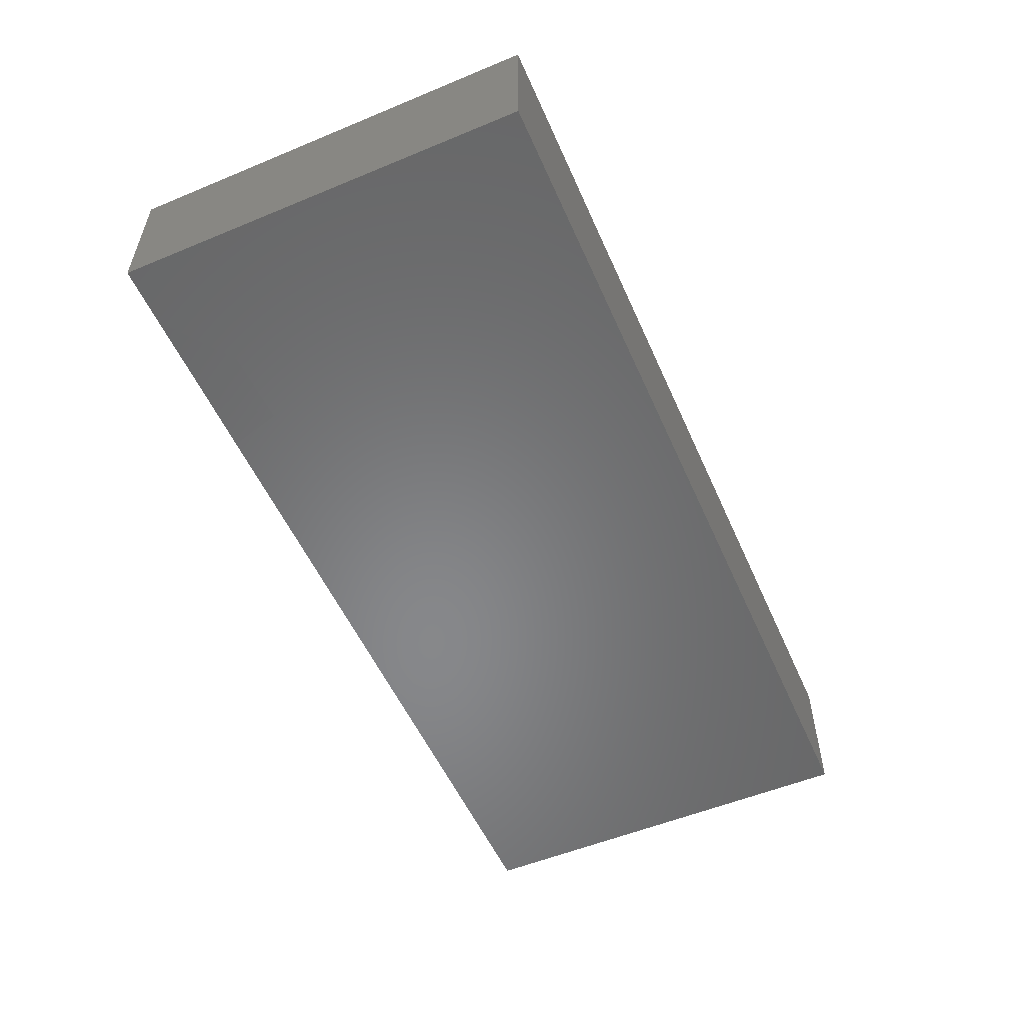
<metadata>
{"format":"stl","ext":"stl","renderer":"f3d","projection":"perspective","resolution":1024,"background":"white","views":[{"elev":-54.3,"azim":-66.3,"up":"+Z"}]}
</metadata>
<code>
# stl→obj: 362 verts, 720 faces
v 0.09658 0.00999 0.01465
v 0.09658 -0.005093 0.01465
v 0.09658 0.003851 0.005253
v -0.09658 0.03528 0.006747
v -0.09658 0.02601 0.0004826
v -0.09658 0.02333 0.01465
v 0.04291 -0.02333 0.01465
v 0.03576 -0.03318 0.01465
v 0.05049 -0.03266 0.01465
v 0.08773 -0.01348 -0.01465
v 0.09658 -0.01348 -0.01465
v 0.09658 -0.0255 -0.01465
v 0.02865 0.02776 -0.01465
v 0.02217 0.03675 -0.01465
v 0.02861 0.04373 -0.01465
v 0.01168 0.02979 -0.01465
v -0.07867 -0.02333 0.01465
v -0.09658 -0.02419 0.01465
v -0.08763 -0.03353 0.01465
v 0.07732 0.04373 0.01465
v 0.09015 0.04373 0.005714
v 0.08199 0.04373 -0.003708
v 6.939e-18 0.02825 -0.01465
v -0.009775 0.02825 -0.01465
v -0.007158 0.04373 -0.01465
v -0.09658 0.0149 -0.01465
v -0.09658 -0.003744 -0.003098
v -0.09658 0.007448 -0.003098
v 0.05834 -0.04373 -0.01465
v 0.06643 -0.04373 0.008505
v 0.0465 -0.04373 0.00254
v 0.06437 0.03318 -0.01465
v 0.05932 0.01649 -0.01465
v 0.05497 0.02688 -0.01465
v -0.0159 0.04373 -0.0003207
v -0.02981 0.04373 -0.003465
v -0.0236 0.04373 0.01465
v 0.04476 0.02872 -0.01465
v 0.038 0.04373 -0.01465
v 0.05048 0.04373 -0.01465
v 0.09658 0.02849 -0.01465
v 0.09658 0.01809 -0.01465
v 0.08773 0.01762 -0.01465
v 0.07343 0.04373 -0.01465
v 0.07525 0.03354 -0.01465
v -0.08411 0.04373 -0.01465
v -0.09056 0.04373 -0.007762
v -0.08571 0.04373 0.002273
v -0.0379 0.04373 0.01465
v 0.07422 -0.04373 0.01465
v 0.0854 -0.04373 0.01465
v 0.0767 -0.03302 0.01465
v 0.0143 0.0311 0.01465
v 0.007145 0.02272 0.01465
v 0.02164 0.02346 0.01465
v -0.09658 0.01013 0.006772
v -0.09658 0.01359 0.01465
v -0.07867 0.02333 0.01465
v -0.07793 0.01354 0.01465
v -0.09658 0.00386 0.01465
v -0.08763 -0.004041 0.01465
v -0.08473 0.006462 0.01465
v 0.09658 -0.02001 0.01465
v 0.08763 -0.01389 0.01465
v 0.08763 -0.02167 0.01465
v 0.07095 0.008369 0.01465
v -0.09658 -0.01555 0.01465
v -0.09658 -0.01399 -0.003589
v 0.01703 0.02198 -0.01465
v 0.008588 0.01622 -0.01465
v -0.09658 0.04373 -0.001433
v -0.09658 0.04373 0.01465
v -0.06076 0.04373 -0.002441
v -0.06947 0.04373 -0.004727
v -0.07634 0.04373 0.003516
v 0.08695 0.04373 0.01465
v -0.09658 0.04373 -0.01465
v -0.06539 0.001927 0.01465
v -0.05007 0.01348 0.01465
v -0.06437 0.01348 0.01465
v 0.03449 0.02471 0.01465
v 0.02861 0.0311 0.01465
v 0.05434 0.04373 0.01465
v 0.03362 0.04373 0.01465
v 0.04622 0.02471 0.01465
v -0.09658 -0.004072 -0.01465
v -0.09658 -0.002385 0.008001
v 0.05594 0.03573 -0.01465
v -0.09658 -0.04373 -0.005612
v -0.09658 -0.02783 0.00408
v -0.09658 -0.02349 -0.005529
v 0.09658 0.02333 0.01465
v 0.08763 0.0184 0.01465
v 0.02861 0.04373 -1.735e-18
v 0.04266 0.04373 -0.00226
v 0.02192 0.04373 0.008732
v 0.007152 0.04373 0.00845
v -0.002692 0.04373 0.01465
v 0.0143 0.04373 0.01465
v 0.0143 0.04373 -1.735e-18
v 0.007152 0.04373 -0.01465
v 0.0004587 0.04373 0.0003955
v 0.05848 0.04373 -0.0006981
v 0.07152 0.04373 -1.735e-18
v 0.06786 0.04373 0.01465
v -0.06962 0.02333 -0.01465
v -0.05984 0.0127 -0.01465
v -0.06855 0.01195 -0.01465
v -0.09658 0.03384 0.01465
v 0.09658 0.03541 -0.00758
v 0.09658 0.02527 -0.00346
v 0.09658 0.0348 0.003426
v 0.09658 0.03353 0.01465
v -0.09658 -0.04373 -0.01465
v -0.09658 -0.03385 -0.01465
v -0.04291 -0.01555 0.01465
v -0.05722 -0.01555 0.01465
v -0.05007 -0.02333 0.01465
v -0.0276 0.01669 0.01465
v -0.02146 0.02333 0.01465
v -0.02832 0.02911 0.01465
v -0.01424 0.03146 0.01465
v 0.00298 0.03309 0.01465
v 0.02149 0.03597 0.01465
v -0.09658 -0.01947 0.006322
v -0.08786 -0.01429 0.01465
v -0.07867 -0.0127 0.01465
v -0.04215 -0.006242 0.01465
v -0.04256 0.004183 0.01465
v -0.09658 0.01594 -5.162e-05
v 0.007152 0.007775 0.01465
v 0.0143 0.01555 0.01465
v -0.05007 0.02333 -0.01465
v -0.04554 0.0127 -0.01465
v 0.02146 0 0.01465
v 0.09658 -0.02001 -0.007147
v 0.09658 -0.03461 -0.01465
v 0.07152 0.0311 0.01465
v 0.04364 0.01637 0.01465
v -0.03685 0.01217 -0.01465
v -0.03576 0.02333 -0.01465
v -0.05981 -0.03258 0.01465
v -0.05435 -0.04373 0.01453
v -0.04845 -0.03586 0.01465
v 0.02594 0.004834 -0.01465
v 0.02146 -0.007775 -0.01465
v 0.01168 -0.002851 -0.01465
v 0.07382 0.01848 -0.01465
v 0.03931 0.009397 -0.01465
v 0.04744 0.002073 -0.01465
v 0.03586 0.001364 -0.01465
v 0.06437 0.04373 -0.01465
v 0.08689 0.03232 -0.01465
v 0.09658 0.04373 -0.01465
v 0.08353 0.03054 0.01465
v 0.03067 -0.01415 -0.01465
v -0.09658 -0.03353 0.01465
v 0.08446 -0.04373 -0.01465
v 0.08939 -0.04373 -0.005961
v 0.07923 -0.04373 -0.006057
v -0.009775 -0.002851 -0.01465
v -0.008832 0.006887 -0.01465
v 0.001907 0.002073 -0.01465
v 0.09658 -0.02839 -2.831e-06
v 0.09658 -0.008732 0.006764
v 0.06384 0.04373 -0.007404
v 0.08724 0.003041 -0.01465
v 0.07975 -0.006562 -0.01465
v -0.01405 0.04373 -0.009548
v -0.07867 0.04373 0.01465
v 0.09658 -0.03187 0.01465
v 0.08763 -0.03353 0.01465
v 0.09658 -0.04373 0.01465
v 0.07343 0.002073 -0.01465
v 0.06558 0.009145 -0.01465
v 0.09658 0.008032 -0.004502
v 0.05949 0.00145 -0.01465
v 0.05197 -0.005702 -0.01465
v -0.01545 -0.04373 -0.0002441
v -0.01056 -0.04373 0.01465
v -0.01876 -0.04373 0.008914
v 0.05715 -0.02512 0.01465
v 0.07867 -0.007775 0.01465
v 0.02415 -0.04373 -0.002634
v 0.0313 -0.04373 0.003181
v 0.017 -0.04373 0.003181
v 0.02064 -0.03237 0.01465
v 0.01724 -0.04373 0.01465
v 0.0267 -0.04373 0.01465
v -0.09658 -0.01526 -0.01465
v -0.00446 -0.04373 -0.002634
v -0.06437 -0.04373 -0.00845
v -0.05945 -0.04373 -1.735e-18
v -0.07269 -0.04373 -0.00637
v -0.05041 -0.04373 -0.007263
v -0.0561 -0.04373 -0.01465
v -0.04346 -0.04373 -0.0001421
v -0.02146 -0.04373 -0.00845
v -0.0124 -0.04373 -0.01465
v -0.02661 -0.04373 0.003535
v -0.06428 0.04373 -0.01458
v -0.05379 0.0327 -0.01465
v -0.06962 0.03318 -0.01465
v 0.09658 0.002073 -0.01465
v -0.02962 -0.04373 -0.004706
v -0.02749 -0.04373 -0.01465
v -0.05067 0.04373 -0.01465
v -0.05221 0.04373 0.01465
v -0.04213 0.04373 -0.0001699
v -0.04022 -0.04373 0.01465
v -0.02592 -0.04373 0.01465
v -0.04291 0.0311 0.01465
v -0.05007 0.02332 0.01465
v -0.07039 -0.03126 0.01465
v -0.06461 -0.02358 0.01465
v -0.06883 -0.04373 0.01465
v -0.07867 -0.04373 0.00845
v -0.02973 -0.01283 0.01465
v -0.03576 0.02333 0.01465
v -0.02146 -0.01762 0.01465
v -0.0143 -0.0127 0.01465
v -0.02093 -0.003365 0.01465
v 0.07867 -0.02333 0.01465
v -0.007152 0.02333 0.01465
v -0.00693 0.008065 0.01465
v 0 0 0.01465
v -0.07171 -0.004145 0.01465
v -0.09658 0.0332 -0.01465
v -0.0813 0.02825 -0.01465
v -0.0124 0.01762 -0.01465
v -0.02146 0.03318 -0.01465
v 0.04482 0.01762 -0.01465
v -0.07867 -0.04373 0.01465
v -0.08763 -0.04373 0.01465
v 0.08698 -0.04373 0.002342
v 0.09658 -0.04373 -0.01465
v -0.007177 -0.006492 0.01465
v 0.007152 -0.007775 0.01465
v -0.08763 0.03353 0.01465
v -0.08763 0.04373 0.01465
v 0.08276 0.04373 -0.01465
v 0.09658 0.04373 0.01465
v 0.09658 -0.04373 0.0001743
v -0.08763 -0.04373 -0.003098
v -0.09658 -0.04373 0.003422
v 0.06135 -0.03353 -0.01465
v 0.05265 -0.01929 -0.01465
v 0.06437 -0.02333 -0.01465
v 0.0739 -0.02934 -0.01465
v -0.07867 -0.03353 0.01465
v -0.05984 0.02333 -0.01465
v 0.07975 0.008989 -0.01465
v -0.05722 0.0311 0.01465
v 0.05531 0.02333 0.01465
v 0.06437 0.02333 0.01465
v 0.08664 -0.02725 -0.01465
v 0.07975 -0.02211 -0.01465
v 0.02861 -0.02333 0.01465
v 0.03576 -0.007775 0.01465
v 0.0143 -0.01555 0.01465
v 0.01994 -0.01844 -0.01465
v -0.001996 0.0146 -0.01465
v 0.07343 -0.04373 -0.01465
v 0.07924 -0.03612 -0.01465
v -0.03802 0.03307 -0.01465
v -0.01955 0.009849 -0.01465
v -0.0844 0.01923 -0.01465
v -0.07122 0.031 0.01465
v -0.06437 0.02333 0.01465
v 0.01529 0.00852 -0.01465
v -0.03576 0.04373 -0.01465
v 0.04291 0 0.01465
v 0.05531 0.01348 0.01465
v 0.006549 -0.02293 0.01465
v -0.02109 0.0437 -0.01465
v -0.0267 0.002073 -0.01465
v 0.00225 -0.009002 -0.01465
v -0.0124 -0.01348 -0.01465
v 0.04476 -0.0128 -0.01465
v 0.07152 0.0184 0.01465
v 0.07867 0.02333 0.01465
v -0.06421 0.04373 0.01465
v -0.09658 -0.04373 0.01465
v -0.02274 0.008116 0.01465
v -0.008827 -0.03278 0.01465
v -0.007152 -0.02333 0.01465
v 0.04478 -0.02856 -0.01465
v 0.09658 0.01558 0.004362
v 0.09658 0.04373 -0.004194
v 0.09658 -0.007775 -0.004194
v -0.04101 -0.04373 -0.01465
v -0.03425 -0.03638 -0.01465
v -0.005245 -0.0184 -0.01465
v -0.0704 -0.04373 -0.01465
v 0.001907 -0.04373 -0.01465
v 0.002804 -0.04373 0.003304
v -0.0634 -0.00788 0.01465
v 0.05991 -0.04373 0.01465
v -0.02034 -0.03336 0.01465
v -0.03571 -0.03271 0.01465
v 0.04101 -0.04373 0.01465
v -0.01644 0.01565 0.01465
v 0.07565 -0.04373 0.003346
v 0.02911 0.01445 0.01465
v 0.09658 0.04372 0.005715
v 0.06426 -0.03309 0.01465
v 0.002692 -0.04373 0.01465
v 0.007152 -0.03318 0.01465
v 0.01543 -0.04373 -0.01465
v 0.03052 -0.04373 -0.01465
v 0.0702 -0.04373 -0.004293
v -0.08392 -0.01348 -0.01465
v -0.09025 -0.02215 -0.01465
v -0.03576 -0.02333 0.01465
v -0.08158 -0.04373 -0.01465
v -0.0143 0.002851 0.01465
v 0.03576 0.007775 0.01465
v 0.03845 -0.04373 -0.002634
v 0.009845 -0.04373 -0.002634
v 0.04404 -0.04373 -0.01465
v -0.02528 0.01663 -0.01465
v -0.08474 -0.02959 -0.01465
v -0.07723 -0.02208 -0.01465
v -0.06962 -0.01348 -0.01465
v -0.06923 -0.02842 -0.01465
v -0.0632 -0.0221 -0.01465
v -0.05531 -0.01348 -0.01465
v -0.05531 -0.02903 -0.01465
v -0.04899 -0.02211 -0.01465
v -0.04101 -0.02903 -0.01465
v -0.04101 -0.01348 -0.01465
v -0.03462 -0.02188 -0.01465
v -0.02652 -0.01341 -0.01465
v -0.02661 -0.02841 -0.01465
v -0.02008 -0.02162 -0.01465
v -0.01173 -0.02817 -0.01465
v 0.03052 -0.02903 -0.01465
v 0.03684 -0.02211 -0.01465
v 0.0735 -0.01333 -0.01465
v -0.06962 0.002073 -0.01465
v -0.0776 -0.006562 -0.01465
v -0.06329 -0.006562 -0.01465
v -0.05464 0.002143 -0.01465
v -0.04887 -0.006444 -0.01465
v -0.04101 0.002073 -0.01465
v -0.03468 -0.006562 -0.01465
v 0.05928 -0.01218 -0.01465
v 0.06437 -0.007775 0.01465
v 0.05007 -0.01555 0.01465
v 0.05046 -0.04373 0.01465
v 0.03728 -0.03638 -0.01465
v 0.03033 0.01682 -0.01465
v -0.07716 -0.03638 -0.01465
v -0.08389 0.002968 -0.01465
v -0.006002 -0.03693 -0.01465
v 0.01621 -0.02903 -0.01465
v -0.01994 -0.03638 -0.01465
v -0.04855 -0.03638 -0.01465
v 0.02297 -0.03638 -0.01465
v -0.06286 -0.03638 -0.01465
v 0.008155 -0.03696 -0.01465
v 0.001907 -0.02903 -0.01465
f 1 2 3
f 4 5 6
f 7 8 9
f 10 11 12
f 13 14 15
f 16 14 13
f 17 18 19
f 20 21 22
f 23 24 25
f 26 27 28
f 29 30 31
f 32 33 34
f 35 36 37
f 38 39 40
f 41 42 43
f 44 45 32
f 46 47 48
f 49 37 36
f 50 51 52
f 53 54 55
f 6 56 57
f 6 57 58
f 57 59 58
f 60 61 62
f 63 64 65
f 64 2 66
f 67 27 68
f 69 70 16
f 70 23 16
f 71 4 72
f 73 74 75
f 20 76 21
f 47 77 71
f 78 79 80
f 55 81 82
f 83 84 85
f 26 86 27
f 87 27 67
f 38 88 34
f 89 90 91
f 1 92 93
f 94 95 39
f 94 96 84
f 97 98 99
f 75 46 48
f 100 101 102
f 100 99 96
f 40 95 103
f 20 22 104
f 83 105 104
f 106 107 108
f 6 109 4
f 110 111 41
f 92 112 113
f 114 89 115
f 116 117 118
f 119 120 121
f 121 122 37
f 98 122 123
f 124 55 82
f 125 67 68
f 126 17 127
f 128 129 78
f 78 129 79
f 130 6 5
f 131 132 54
f 107 133 134
f 132 135 55
f 54 132 55
f 136 137 12
f 105 138 20
f 85 81 139
f 140 134 141
f 71 72 48
f 142 143 144
f 144 118 142
f 145 146 147
f 45 148 32
f 149 150 151
f 88 152 32
f 149 151 145
f 153 154 41
f 76 155 113
f 145 156 146
f 19 18 157
f 101 14 16
f 158 159 160
f 161 162 163
f 63 164 165
f 101 15 14
f 15 100 94
f 104 166 103
f 167 10 168
f 101 25 102
f 35 25 169
f 75 48 170
f 74 46 75
f 171 172 173
f 153 148 45
f 148 174 175
f 25 35 102
f 12 11 136
f 111 176 42
f 97 99 100
f 39 13 15
f 150 177 178
f 179 180 181
f 182 64 183
f 28 56 130
f 56 6 130
f 184 185 186
f 187 188 189
f 68 86 190
f 179 191 180
f 192 193 194
f 195 193 196
f 195 197 193
f 198 199 179
f 179 181 200
f 179 200 198
f 201 202 203
f 42 204 43
f 198 205 206
f 207 208 209
f 210 200 211
f 212 208 213
f 17 214 215
f 216 142 214
f 53 123 54
f 216 217 194
f 82 84 124
f 120 122 121
f 209 208 49
f 61 60 67
f 129 128 218
f 121 212 219
f 220 221 222
f 65 223 172
f 224 54 123
f 224 123 122
f 131 225 226
f 79 119 219
f 227 78 59
f 60 62 57
f 5 228 26
f 26 130 5
f 229 203 106
f 24 230 231
f 232 38 34
f 49 36 209
f 217 233 234
f 235 173 51
f 77 47 46
f 159 158 236
f 52 223 182
f 19 234 233
f 172 223 52
f 237 238 226
f 51 173 172
f 239 170 240
f 239 72 109
f 154 153 241
f 216 143 142
f 113 112 242
f 228 71 77
f 173 243 171
f 99 84 96
f 244 217 245
f 246 247 248
f 102 98 97
f 246 248 249
f 37 98 102
f 17 250 214
f 17 19 250
f 34 88 32
f 88 38 40
f 227 59 62
f 177 150 33
f 251 202 133
f 252 43 167
f 80 213 253
f 254 255 83
f 256 257 10
f 258 259 260
f 261 147 146
f 23 70 262
f 231 25 24
f 156 261 146
f 166 44 152
f 158 263 264
f 265 141 134
f 162 161 266
f 133 107 251
f 229 228 46
f 229 106 267
f 46 203 229
f 201 203 46
f 268 59 269
f 121 49 212
f 147 270 145
f 40 152 88
f 207 271 265
f 272 135 259
f 272 66 273
f 241 45 44
f 215 127 17
f 274 260 238
f 275 25 231
f 266 161 276
f 161 277 278
f 150 178 279
f 138 280 281
f 201 46 74
f 216 214 250
f 75 170 282
f 250 19 233
f 216 250 233
f 201 73 207
f 171 63 65
f 53 99 123
f 99 124 84
f 19 157 283
f 158 264 256
f 93 281 66
f 90 18 67
f 164 63 171
f 243 137 164
f 119 129 284
f 159 243 235
f 285 286 220
f 281 280 66
f 109 72 4
f 42 176 204
f 239 58 268
f 246 287 247
f 62 59 57
f 288 92 1
f 110 289 112
f 3 288 1
f 165 136 290
f 102 97 100
f 96 94 100
f 95 94 84
f 103 95 83
f 83 104 103
f 56 60 57
f 206 291 292
f 293 277 261
f 194 294 192
f 251 107 106
f 24 262 230
f 195 196 291
f 154 110 41
f 154 289 110
f 104 44 166
f 191 295 296
f 263 158 160
f 75 282 208
f 242 76 113
f 3 176 288
f 283 245 217
f 283 217 234
f 242 21 76
f 239 268 170
f 212 49 208
f 13 39 38
f 20 138 155
f 127 117 297
f 182 9 298
f 117 116 128
f 259 135 260
f 211 299 300
f 243 164 171
f 118 144 300
f 210 300 144
f 8 189 301
f 155 138 281
f 83 138 105
f 302 120 119
f 277 161 163
f 131 226 238
f 51 50 303
f 139 81 304
f 112 305 242
f 21 242 305
f 227 61 127
f 62 61 227
f 9 8 301
f 182 298 306
f 188 187 307
f 66 1 93
f 129 119 79
f 227 297 78
f 78 80 59
f 271 275 231
f 129 218 222
f 302 119 284
f 180 285 299
f 211 180 299
f 308 285 307
f 274 308 187
f 149 232 150
f 181 180 211
f 19 283 234
f 184 309 310
f 211 300 210
f 210 143 197
f 263 160 311
f 222 218 220
f 220 286 221
f 66 255 273
f 191 179 199
f 216 233 217
f 200 181 211
f 65 64 223
f 50 30 303
f 183 64 66
f 144 143 210
f 2 165 3
f 312 190 86
f 151 150 279
f 239 240 72
f 239 6 58
f 155 281 93
f 71 48 47
f 10 12 256
f 48 240 170
f 10 204 11
f 204 10 167
f 204 167 43
f 312 313 190
f 87 56 28
f 15 94 39
f 190 313 115
f 40 103 166
f 152 40 166
f 18 90 157
f 314 116 118
f 213 219 212
f 109 6 239
f 115 91 190
f 245 90 89
f 314 300 220
f 60 56 87
f 162 266 230
f 102 35 37
f 95 84 83
f 104 105 20
f 289 154 241
f 114 315 244
f 115 315 114
f 245 283 157
f 165 290 3
f 193 197 143
f 193 216 194
f 228 77 46
f 203 251 106
f 141 265 231
f 128 116 218
f 222 316 284
f 139 304 317
f 182 306 52
f 165 164 136
f 171 65 172
f 289 305 112
f 236 158 137
f 117 215 118
f 111 112 92
f 67 60 87
f 21 305 289
f 35 275 36
f 63 2 64
f 66 2 1
f 71 228 4
f 63 165 2
f 111 110 112
f 73 75 208
f 310 185 184
f 318 185 310
f 29 311 30
f 319 296 295
f 309 186 319
f 184 186 309
f 320 31 318
f 320 29 31
f 311 160 303
f 141 231 321
f 231 230 321
f 83 255 138
f 69 16 13
f 201 74 73
f 89 244 245
f 245 157 90
f 23 262 24
f 87 28 27
f 27 86 68
f 5 4 228
f 207 209 271
f 209 36 271
f 127 297 227
f 61 126 127
f 18 126 67
f 290 11 204
f 176 290 204
f 290 136 11
f 136 164 137
f 125 90 67
f 28 130 26
f 200 210 197
f 261 277 147
f 91 90 68
f 90 125 68
f 48 72 240
f 202 265 133
f 84 82 85
f 282 268 269
f 253 282 269
f 253 213 208
f 53 55 124
f 85 82 81
f 254 83 85
f 43 148 153
f 117 127 215
f 116 314 218
f 274 237 286
f 286 237 221
f 182 223 64
f 322 313 323
f 323 324 325
f 325 324 326
f 326 327 328
f 329 328 327
f 330 329 331
f 331 332 330
f 332 333 334
f 334 333 335
f 278 293 336
f 337 261 156
f 338 337 156
f 287 338 279
f 279 247 287
f 249 339 257
f 339 249 248
f 340 324 341
f 340 342 324
f 343 327 342
f 344 327 343
f 345 331 344
f 345 346 331
f 276 333 346
f 161 333 276
f 177 347 178
f 220 299 285
f 300 299 220
f 339 347 174
f 174 168 339
f 89 91 115
f 225 224 302
f 348 66 349
f 256 12 137
f 226 225 237
f 225 316 237
f 54 225 131
f 135 131 238
f 135 304 55
f 317 135 272
f 290 176 3
f 349 66 272
f 68 190 91
f 22 289 241
f 289 22 21
f 350 31 30
f 51 303 235
f 205 200 197
f 296 180 191
f 307 180 296
f 186 307 296
f 124 99 53
f 20 155 76
f 153 41 43
f 247 347 248
f 313 312 323
f 335 333 278
f 215 142 118
f 337 351 310
f 352 145 270
f 352 149 145
f 175 177 33
f 353 315 322
f 322 315 115
f 341 312 354
f 86 354 312
f 267 108 354
f 26 267 354
f 292 291 330
f 140 321 276
f 276 321 266
f 355 199 336
f 230 262 162
f 277 163 147
f 249 264 263
f 174 148 252
f 158 256 137
f 69 13 352
f 218 314 220
f 278 277 293
f 267 106 108
f 270 147 163
f 222 221 237
f 316 222 237
f 317 273 139
f 31 350 301
f 311 29 263
f 9 350 298
f 98 37 122
f 123 99 98
f 306 298 50
f 208 207 73
f 235 303 160
f 160 159 235
f 200 205 198
f 241 153 45
f 330 328 329
f 344 331 327
f 337 356 261
f 270 69 352
f 113 155 92
f 155 93 92
f 278 333 161
f 313 322 115
f 26 354 86
f 26 228 267
f 322 323 325
f 325 326 328
f 203 202 251
f 330 332 334
f 345 140 276
f 141 321 140
f 335 336 334
f 278 336 335
f 287 337 338
f 279 156 151
f 352 13 232
f 232 149 352
f 175 174 177
f 275 271 36
f 268 282 170
f 199 198 206
f 199 206 357
f 29 246 263
f 142 215 214
f 162 262 163
f 185 189 186
f 188 186 189
f 301 185 31
f 185 301 189
f 22 44 104
f 241 44 22
f 52 51 172
f 291 206 205
f 315 294 244
f 194 244 294
f 291 196 358
f 359 310 309
f 9 301 350
f 44 32 152
f 159 236 243
f 137 243 236
f 360 294 325
f 294 353 325
f 309 361 356
f 309 356 359
f 196 360 328
f 358 196 328
f 357 206 334
f 206 292 334
f 287 320 351
f 246 320 287
f 291 358 330
f 199 357 336
f 295 355 362
f 361 295 362
f 310 359 337
f 246 249 263
f 267 228 229
f 345 134 140
f 114 244 89
f 244 194 217
f 148 33 32
f 145 151 156
f 269 59 80
f 79 213 80
f 300 314 118
f 129 222 284
f 285 308 286
f 70 270 163
f 70 163 262
f 258 260 187
f 260 274 187
f 8 259 258
f 7 259 8
f 9 349 7
f 182 349 9
f 85 273 254
f 139 273 85
f 255 66 280
f 243 173 235
f 101 16 23
f 13 38 232
f 107 134 343
f 345 343 134
f 362 293 261
f 261 356 362
f 107 340 108
f 107 343 340
f 52 306 50
f 41 111 42
f 29 320 246
f 309 295 361
f 294 315 353
f 351 320 310
f 202 207 265
f 101 23 25
f 288 111 92
f 176 111 288
f 67 126 61
f 298 350 30
f 348 349 182
f 254 273 255
f 330 358 328
f 331 329 327
f 345 344 343
f 249 257 256
f 249 256 264
f 317 304 135
f 304 81 55
f 257 339 10
f 168 10 339
f 174 167 168
f 174 252 167
f 252 148 43
f 8 187 189
f 258 187 8
f 297 117 128
f 202 201 207
f 133 265 134
f 359 356 337
f 297 128 78
f 269 80 253
f 208 282 253
f 79 219 213
f 193 192 196
f 197 195 205
f 205 195 291
f 196 294 360
f 192 294 196
f 121 219 119
f 225 302 284
f 302 224 120
f 224 122 120
f 307 186 188
f 70 69 270
f 132 131 135
f 100 15 101
f 353 322 325
f 323 312 324
f 341 324 312
f 354 108 340
f 340 341 354
f 360 325 328
f 326 324 327
f 342 327 324
f 340 343 342
f 292 330 334
f 331 333 332
f 346 333 331
f 345 276 346
f 336 357 334
f 266 321 230
f 293 362 336
f 362 355 336
f 361 362 356
f 287 351 337
f 279 338 156
f 279 347 247
f 178 347 279
f 35 169 275
f 216 193 143
f 199 295 191
f 319 295 309
f 186 296 319
f 18 17 126
f 268 58 59
f 37 49 121
f 316 225 284
f 238 237 274
f 54 224 225
f 271 231 265
f 34 33 232
f 150 232 33
f 25 275 169
f 295 199 355
f 308 274 286
f 308 307 187
f 260 135 238
f 285 180 307
f 248 347 339
f 310 320 318
f 185 318 31
f 30 311 303
f 177 174 347
f 148 175 33
f 30 50 298
f 259 349 272
f 272 273 317
f 95 40 39
f 183 66 348
f 138 255 280
f 259 7 349
f 183 348 182

</code>
